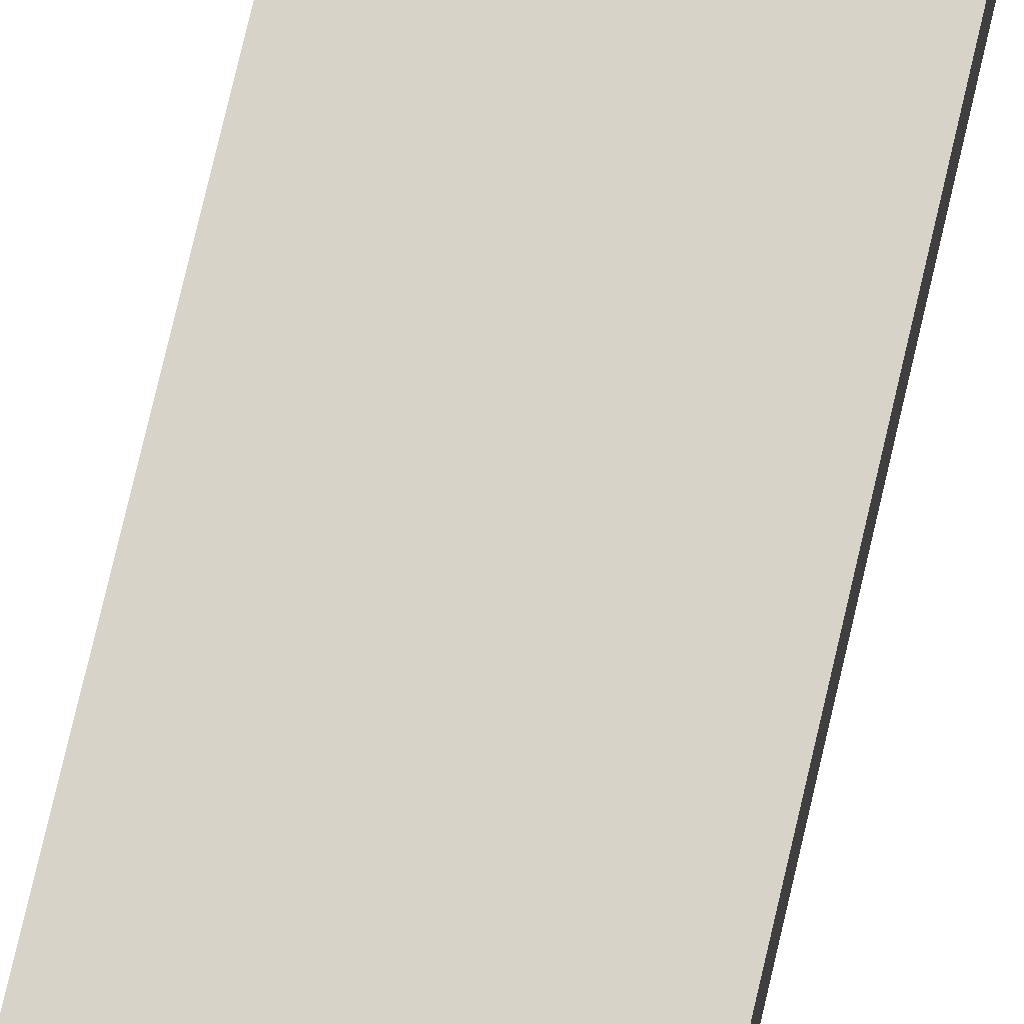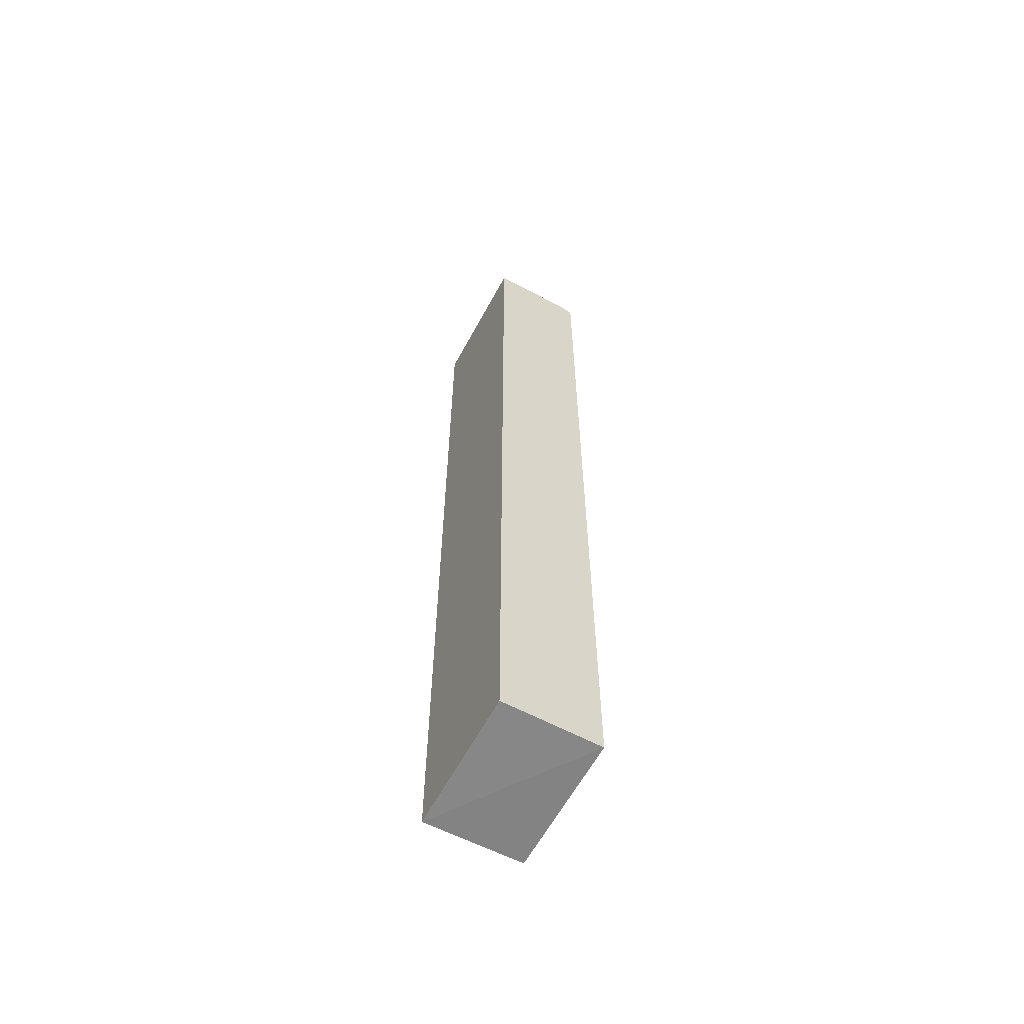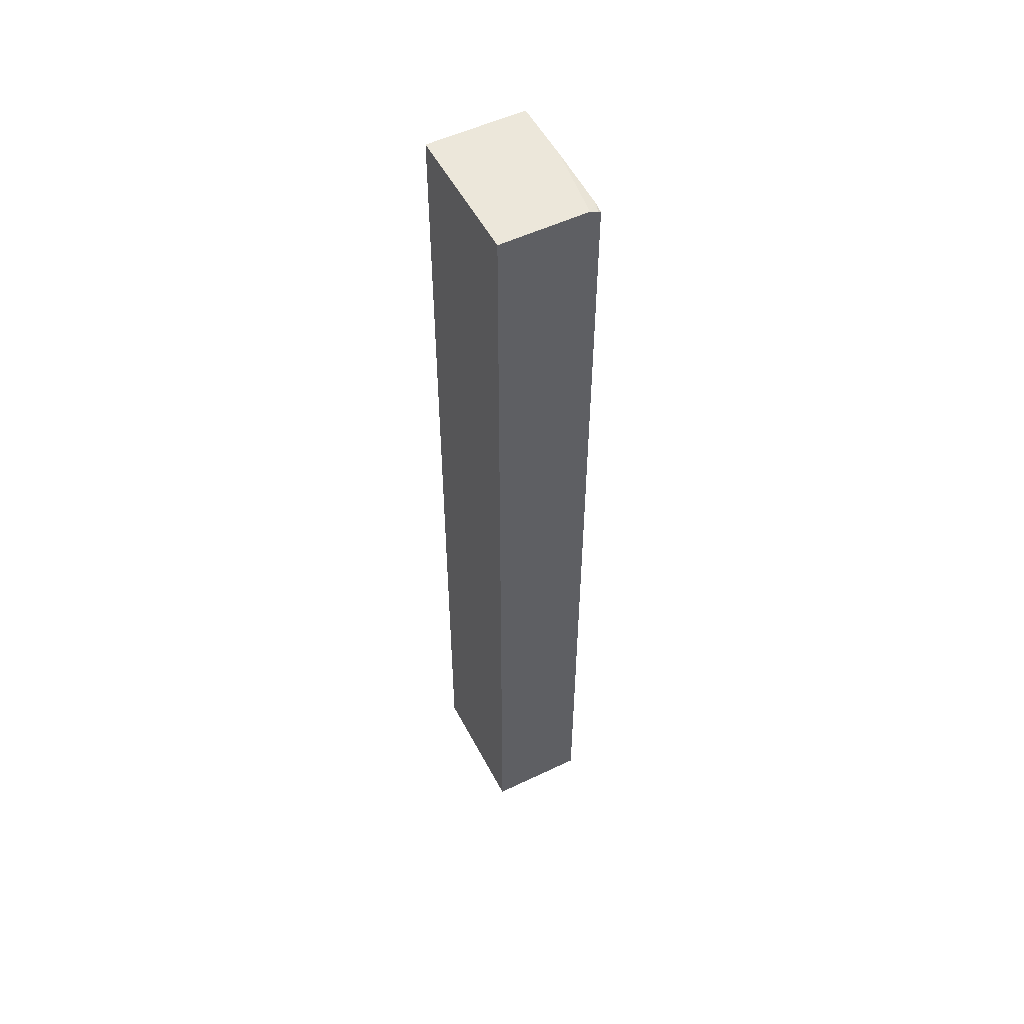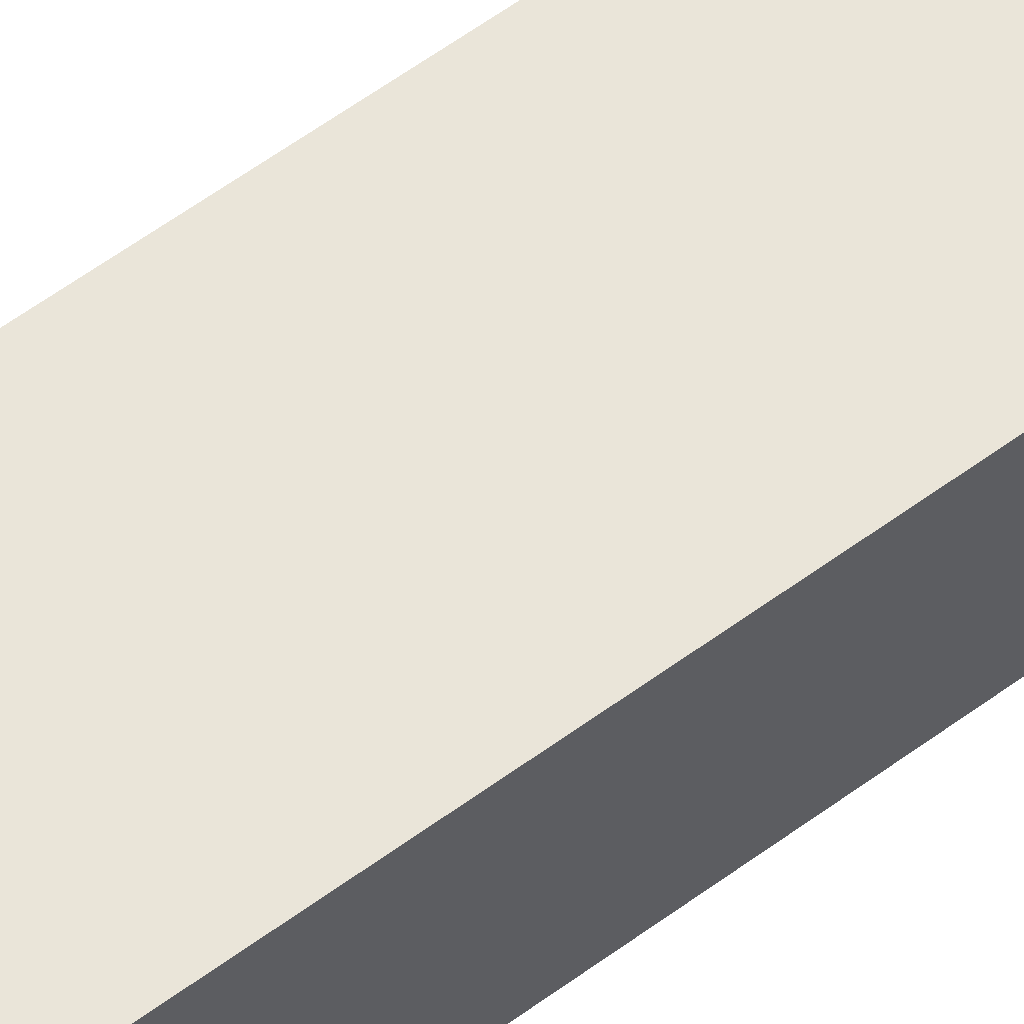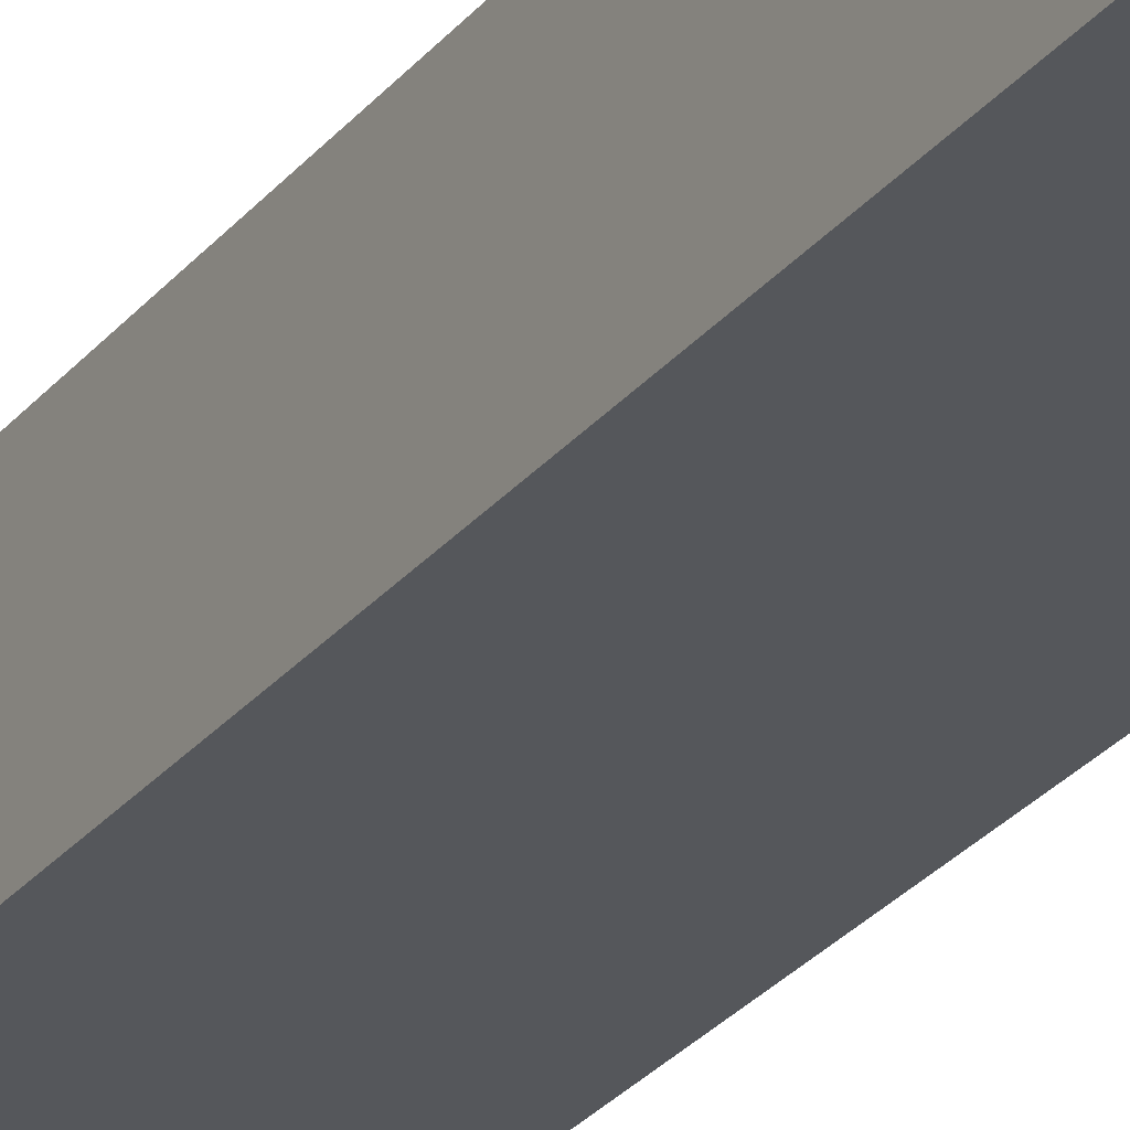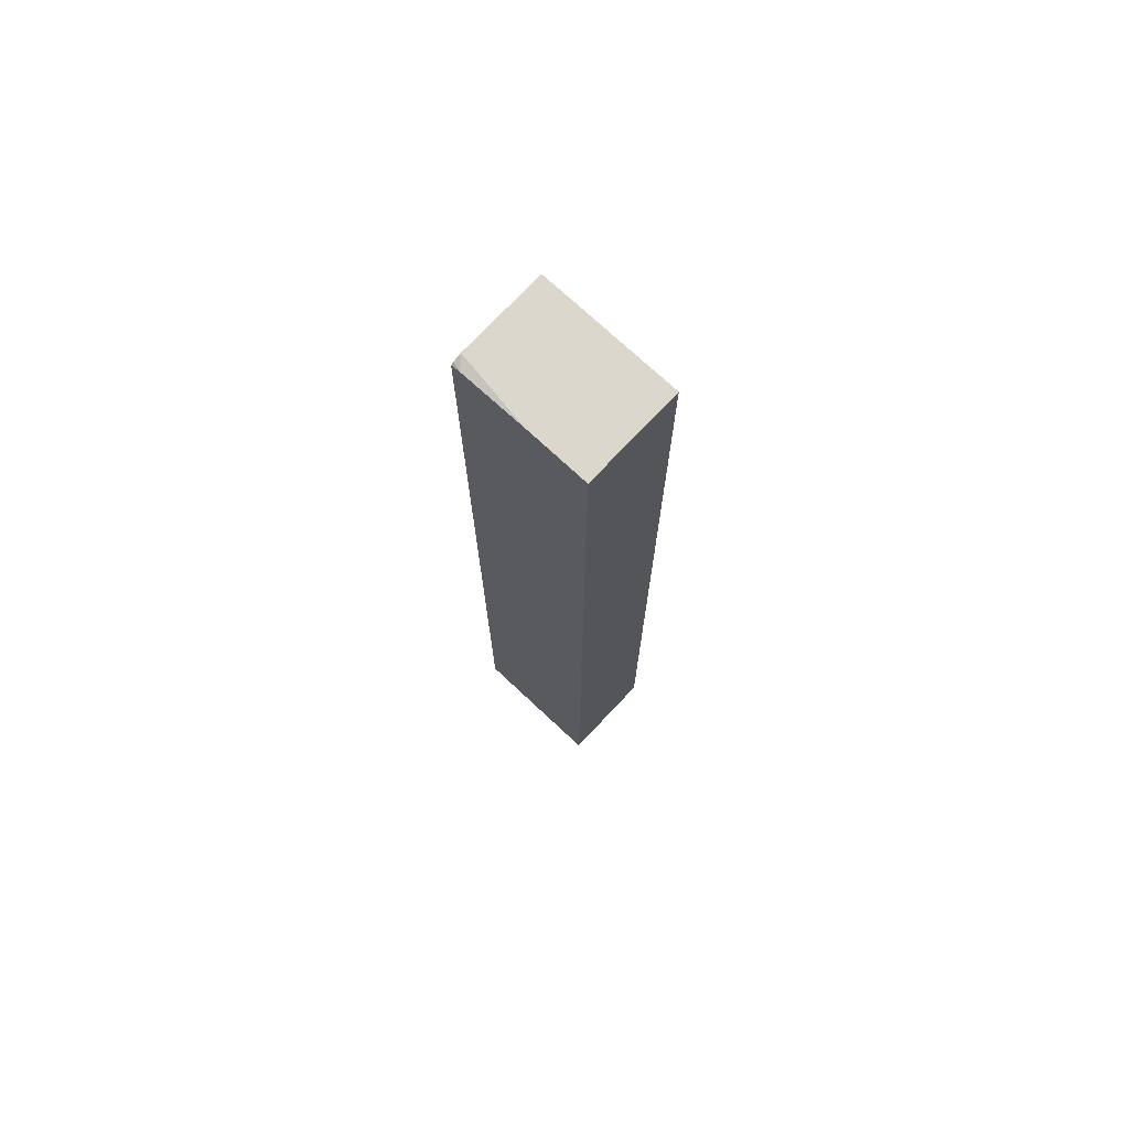
<metadata>
{"format":"obj","ext":"obj","renderer":"f3d","projection":"perspective","resolution":1024,"background":"white","views":[{"elev":75.9,"azim":13.1,"up":"+Z"},{"elev":-61.6,"azim":-118.4,"up":"+Y"},{"elev":53.2,"azim":-117.1,"up":"+Y"},{"elev":58.5,"azim":52.6,"up":"+Z"},{"elev":-26.8,"azim":-29.6,"up":"+Z"},{"elev":73.3,"azim":43.1,"up":"+Y"}]}
</metadata>
<code>
v 0.03775 0.844 -0.05627
v 0.03775 -0.8252 -0.2081
v 0.03775 -0.8252 -0.03741
v 0.2791 -0.8293 -0.2081
v 0.03775 0.844 -0.2081
v 0.2791 0.844 -0.2081
v 0.2791 0.844 -0.03741
v 0.2791 -0.8252 -0.03743
v 0.03775 0.8344 -0.03741
v 0.03775 0.8381 -0.04199
v 0.05404 0.8393 -0.03741
v 0.03775 0.8345 -0.03743
v 0.1688 0.844 -0.03741
f 9 1 3
f 10 1 9
f 10 11 1
f 12 11 10
f 12 10 9
f 11 9 13
f 11 13 1
f 9 3 7
f 12 9 11
f 8 7 3
f 5 4 2
f 8 4 7
f 6 7 4
f 6 1 7
f 5 2 1
f 5 1 6
f 5 6 4
f 2 4 3
f 2 3 1
f 13 7 1
f 8 3 4
f 13 9 7

</code>
